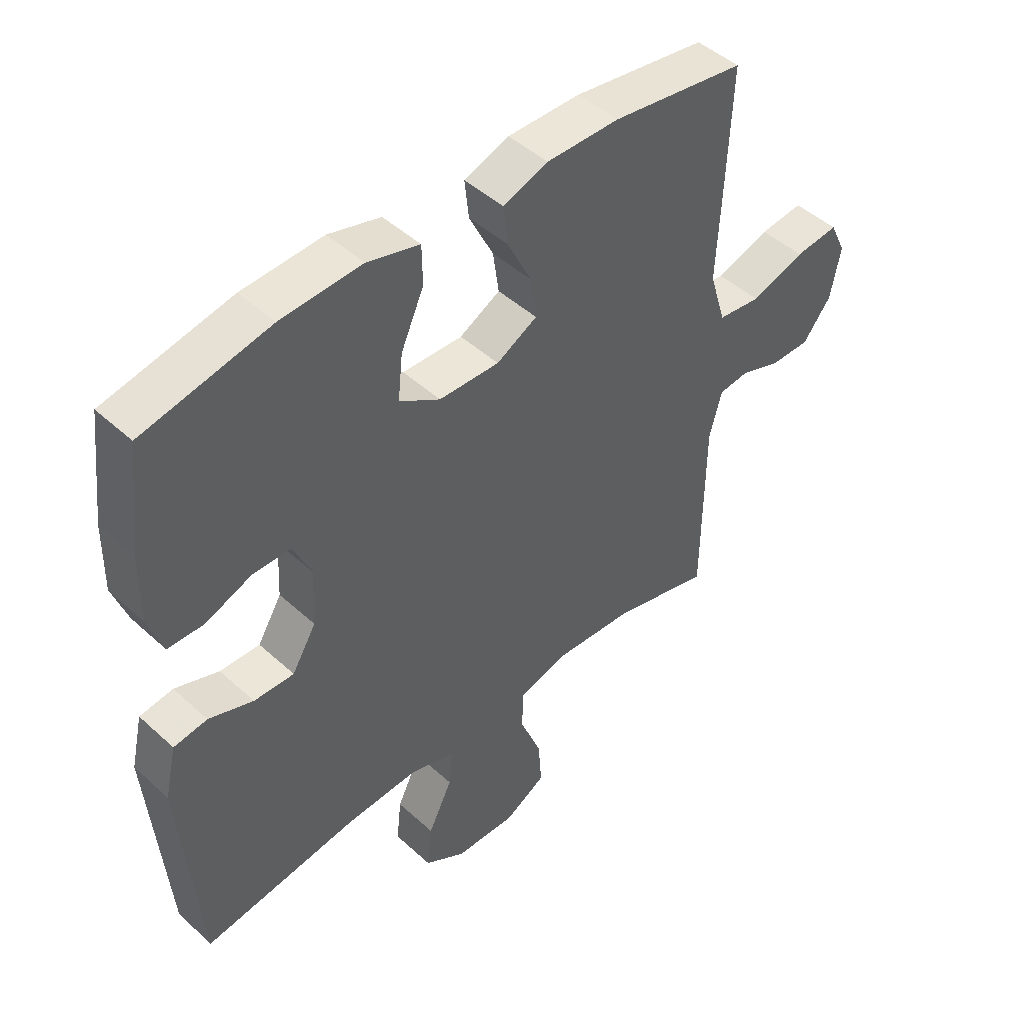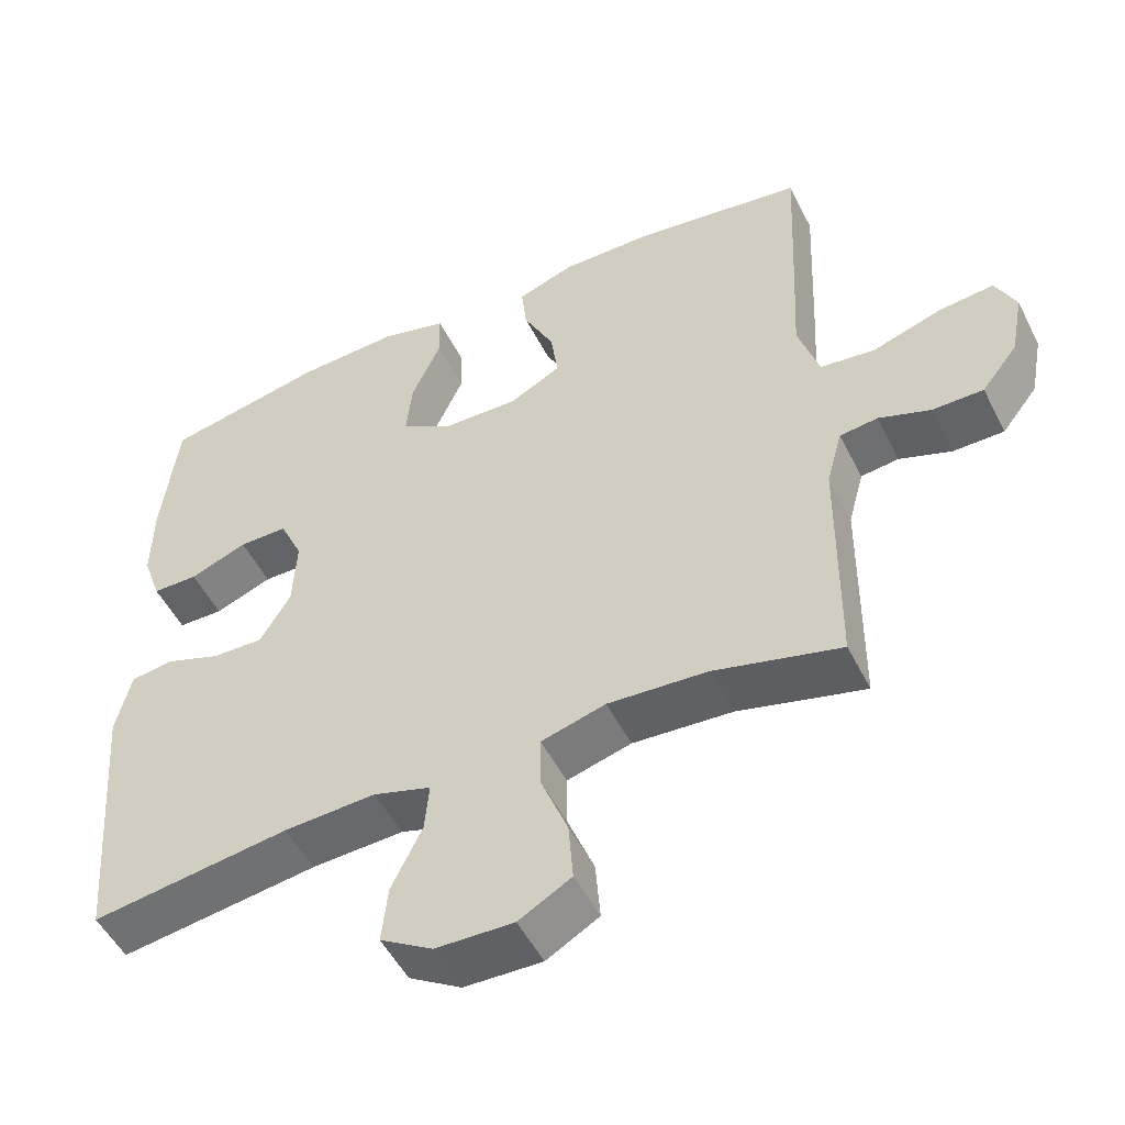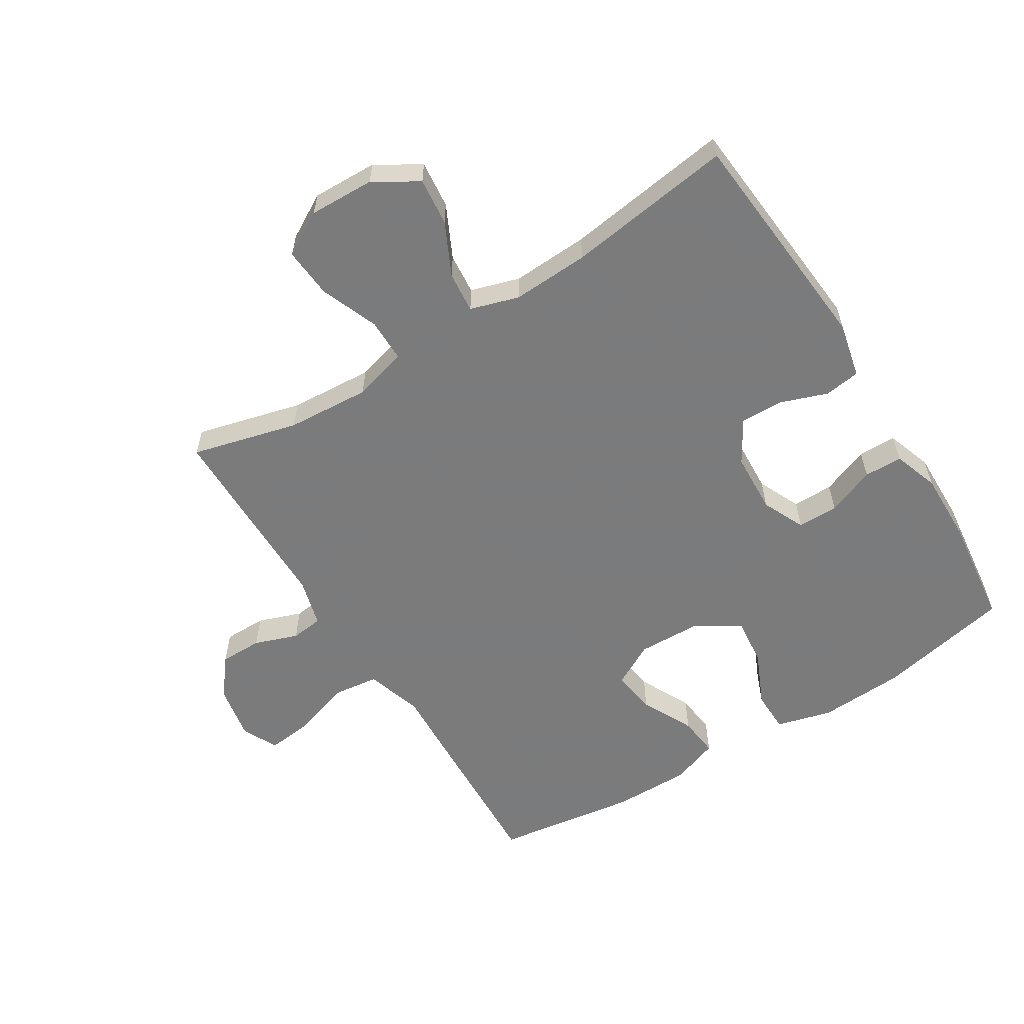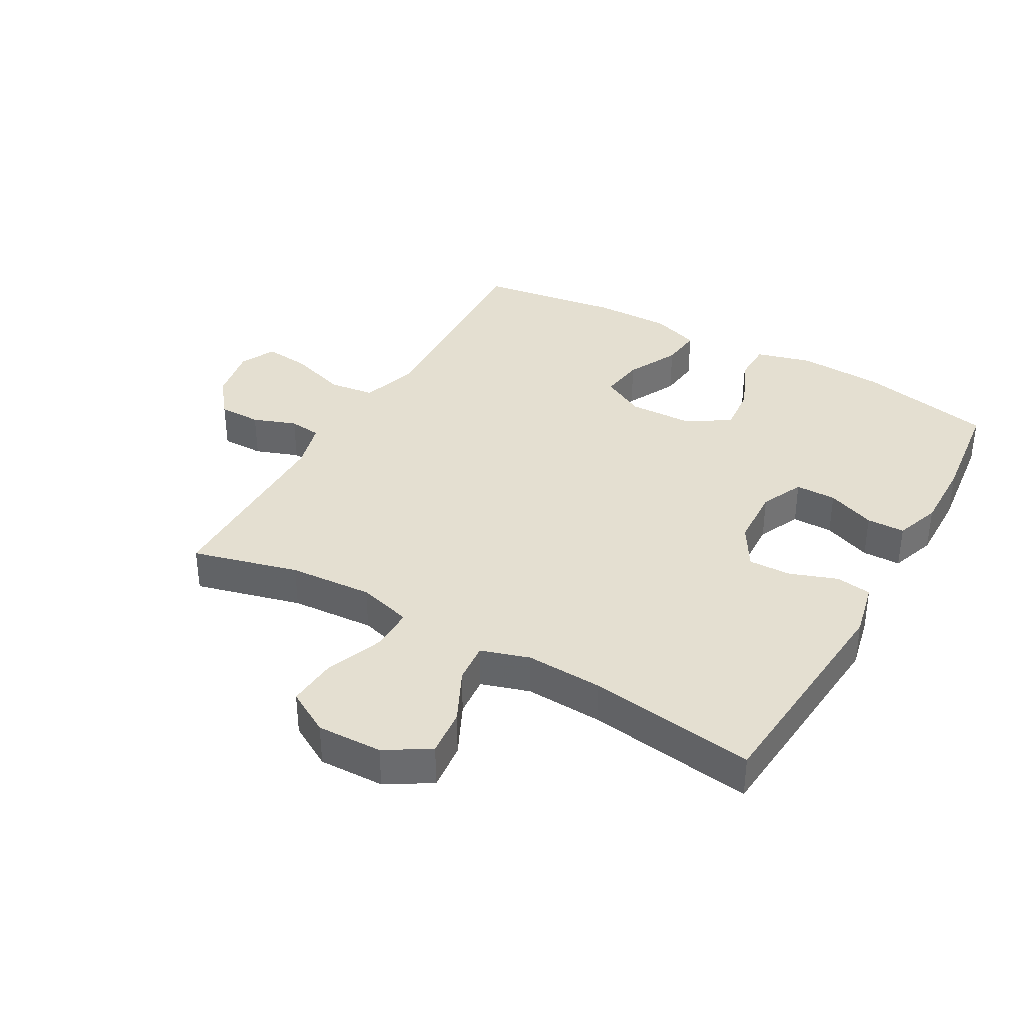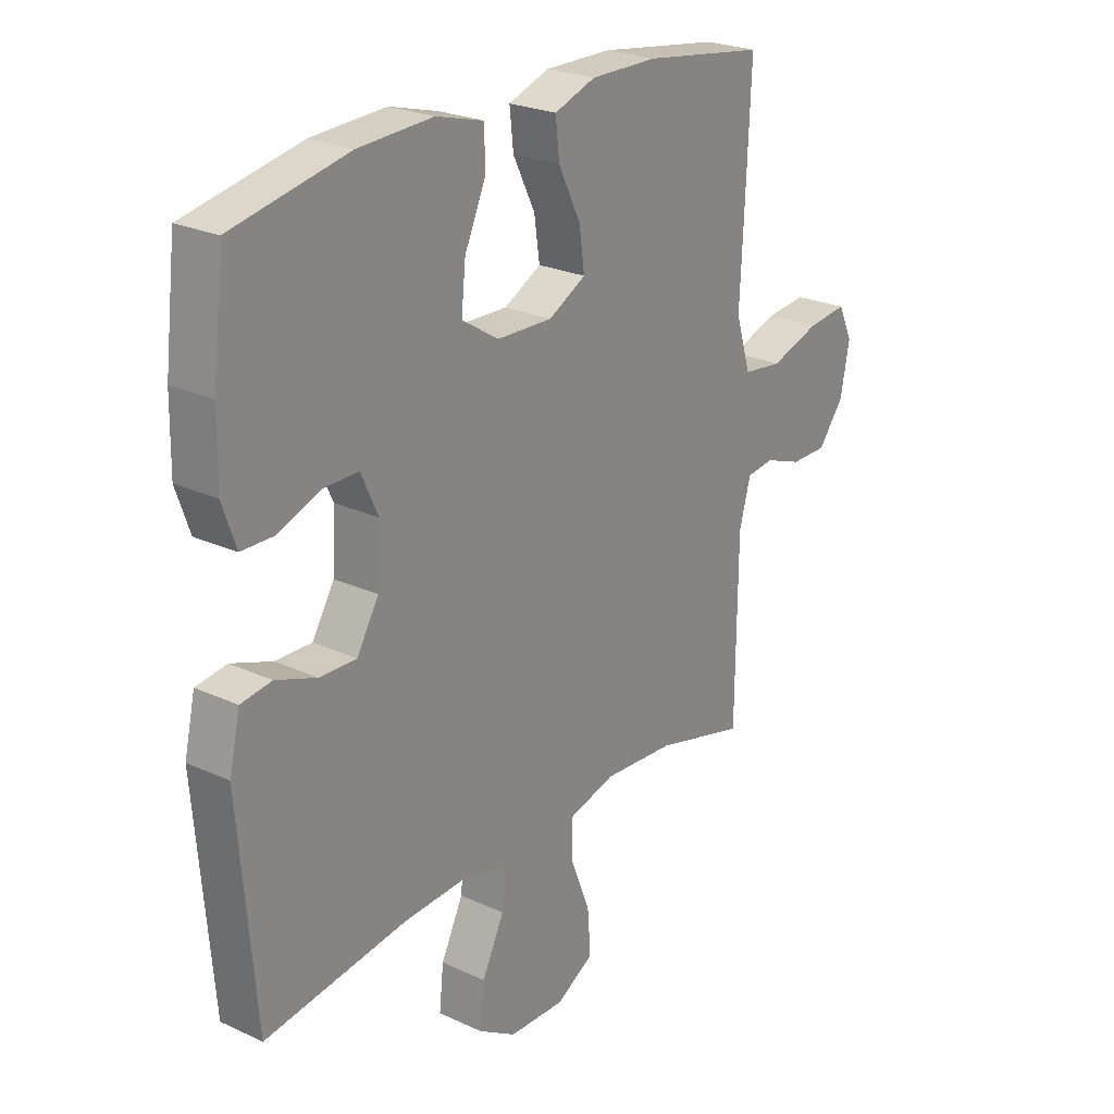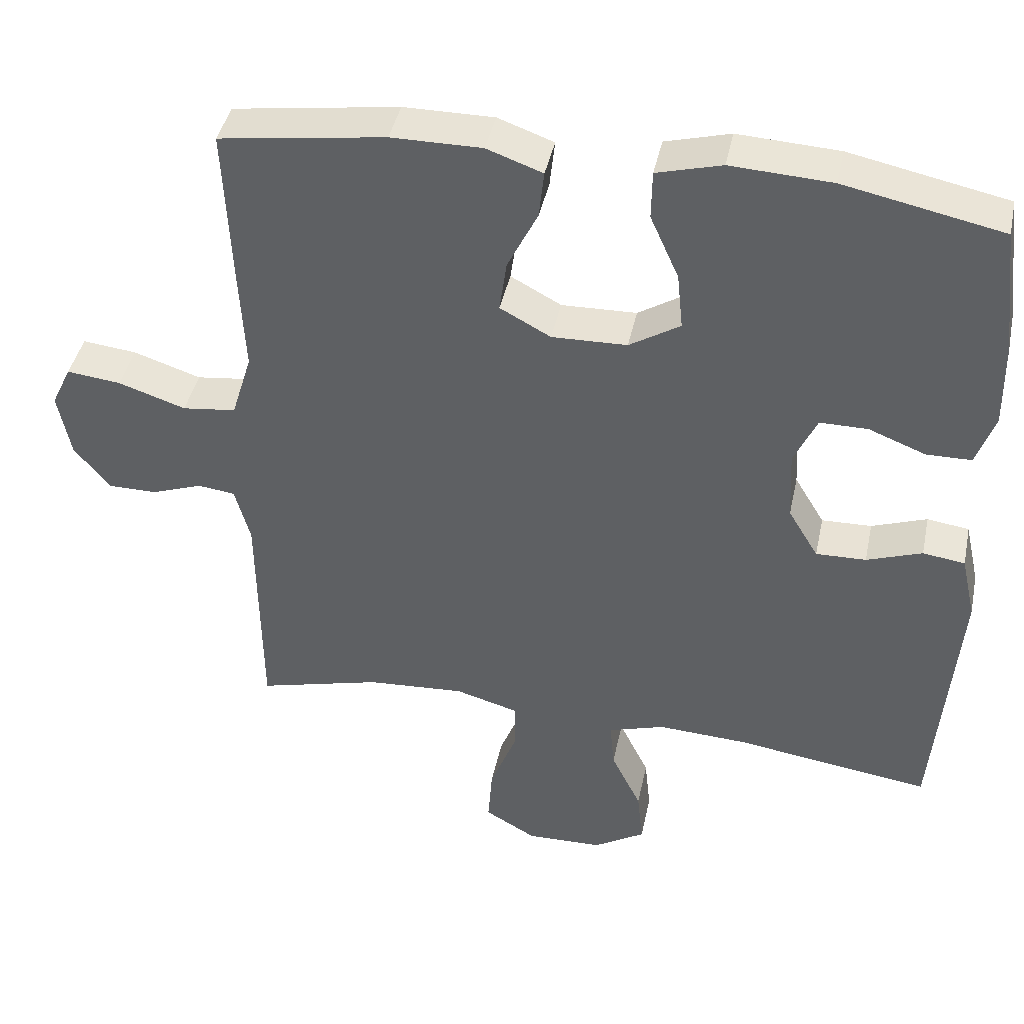
<metadata>
{"format":"obj","ext":"obj","renderer":"f3d","projection":"perspective","resolution":1024,"background":"white","views":[{"elev":46.6,"azim":-44.0,"up":"+Z"},{"elev":-51.3,"azim":26.2,"up":"+Z"},{"elev":-58.4,"azim":-148.0,"up":"+Y"},{"elev":36.7,"azim":-150.4,"up":"+Y"},{"elev":24.3,"azim":-52.7,"up":"+Z"},{"elev":42.2,"azim":-168.1,"up":"+Z"}]}
</metadata>
<code>
v -0.5 0.07 -0.5
v -0.53 0.07 -0.133
v -0.51 0.07 -0.045
v -0.453 0.07 -0.037
v -0.378 0.07 -0.064
v -0.31 0.07 -0.066
v -0.269 0.07 0.002
v -0.264 0.07 0.099
v -0.295 0.07 0.167
v -0.36 0.07 0.167
v -0.437 0.07 0.137
v -0.498 0.07 0.138
v -0.523 0.07 0.21
v -0.521 0.07 0.324
v -0.5 0.07 0.5
v -0.286 0.07 0.544
v -0.149 0.07 0.551
v -0.061 0.07 0.527
v -0.06 0.07 0.461
v -0.099 0.07 0.374
v -0.107 0.07 0.297
v -0.038 0.07 0.254
v 0.064 0.07 0.251
v 0.133 0.07 0.288
v 0.123 0.07 0.359
v 0.082 0.07 0.442
v 0.075 0.07 0.507
v 0.151 0.07 0.534
v 0.274 0.07 0.533
v 0.5 0.07 0.5
v 0.49 0.07 0.276
v 0.483 0.07 0.14
v 0.511 0.07 0.049
v 0.584 0.07 0.04
v 0.676 0.07 0.07
v 0.75 0.07 0.078
v 0.777 0.07 0.021
v 0.76 0.07 -0.067
v 0.712 0.07 -0.128
v 0.644 0.07 -0.128
v 0.575 0.07 -0.103
v 0.524 0.07 -0.109
v 0.503 0.07 -0.186
v 0.5 0.07 -0.5
v 0.331 0.07 -0.456
v 0.198 0.07 -0.447
v 0.112 0.07 -0.471
v 0.112 0.07 -0.54
v 0.148 0.07 -0.632
v 0.154 0.07 -0.712
v 0.084 0.07 -0.752
v -0.02 0.07 -0.749
v -0.09 0.07 -0.706
v -0.082 0.07 -0.63
v -0.041 0.07 -0.546
v -0.035 0.07 -0.481
v -0.112 0.07 -0.457
v -0.235 0.07 -0.463
v -0.5 0 -0.5
v -0.53 0 -0.133
v -0.51 0 -0.045
v -0.453 0 -0.037
v -0.378 0 -0.064
v -0.31 0 -0.066
v -0.269 0 0.002
v -0.264 0 0.099
v -0.295 0 0.167
v -0.36 0 0.167
v -0.437 0 0.137
v -0.498 0 0.138
v -0.523 0 0.21
v -0.521 0 0.324
v -0.5 0 0.5
v -0.286 0 0.544
v -0.149 0 0.551
v -0.061 0 0.527
v -0.06 0 0.461
v -0.099 0 0.374
v -0.107 0 0.297
v -0.038 0 0.254
v 0.064 0 0.251
v 0.133 0 0.288
v 0.123 0 0.359
v 0.082 0 0.442
v 0.075 0 0.507
v 0.151 0 0.534
v 0.274 0 0.533
v 0.5 0 0.5
v 0.49 0 0.276
v 0.483 0 0.14
v 0.511 0 0.049
v 0.584 0 0.04
v 0.676 0 0.07
v 0.75 0 0.078
v 0.777 0 0.021
v 0.76 0 -0.067
v 0.712 0 -0.128
v 0.644 0 -0.128
v 0.575 0 -0.103
v 0.524 0 -0.109
v 0.503 0 -0.186
v 0.5 0 -0.5
v 0.331 0 -0.456
v 0.198 0 -0.447
v 0.112 0 -0.471
v 0.112 0 -0.54
v 0.148 0 -0.632
v 0.154 0 -0.712
v 0.084 0 -0.752
v -0.02 0 -0.749
v -0.09 0 -0.706
v -0.082 0 -0.63
v -0.041 0 -0.546
v -0.035 0 -0.481
v -0.112 0 -0.457
v -0.235 0 -0.463
f 52 53 54 55
f 52 55 56
f 51 52 56
f 48 49 50 51
f 47 48 51 56
f 46 47 56 57
f 43 44 45
f 42 43 45 46
f 38 39 40 41
f 38 41 42
f 37 38 42
f 34 35 36 37
f 34 37 42
f 33 34 42 46
f 29 30 31 32
f 25 26 27 28
f 24 25 28 29
f 17 18 19 20
f 17 20 21
f 16 17 21
f 15 16 21
f 14 15 21 22
f 10 11 12 13
f 9 10 13 14
f 2 3 4 5
f 58 1 2 5
f 57 58 5 6
f 24 29 32 33
f 23 24 33 46
f 22 23 46 57
f 9 14 22
f 8 9 22
f 7 8 22 57
f 6 7 57
f 113 112 111 110
f 114 113 110
f 114 110 109
f 109 108 107 106
f 114 109 106 105
f 115 114 105 104
f 103 102 101
f 104 103 101 100
f 99 98 97 96
f 100 99 96
f 100 96 95
f 95 94 93 92
f 100 95 92
f 104 100 92 91
f 90 89 88 87
f 86 85 84 83
f 87 86 83 82
f 78 77 76 75
f 79 78 75
f 79 75 74
f 79 74 73
f 80 79 73 72
f 71 70 69 68
f 72 71 68 67
f 63 62 61 60
f 63 60 59 116
f 64 63 116 115
f 91 90 87 82
f 104 91 82 81
f 115 104 81 80
f 80 72 67
f 80 67 66
f 115 80 66 65
f 115 65 64
f 1 59 60 2
f 2 60 61 3
f 3 61 62 4
f 4 62 63 5
f 5 63 64 6
f 6 64 65 7
f 7 65 66 8
f 8 66 67 9
f 9 67 68 10
f 10 68 69 11
f 11 69 70 12
f 12 70 71 13
f 13 71 72 14
f 14 72 73 15
f 15 73 74 16
f 16 74 75 17
f 17 75 76 18
f 18 76 77 19
f 19 77 78 20
f 20 78 79 21
f 21 79 80 22
f 22 80 81 23
f 23 81 82 24
f 24 82 83 25
f 25 83 84 26
f 26 84 85 27
f 27 85 86 28
f 28 86 87 29
f 29 87 88 30
f 30 88 89 31
f 31 89 90 32
f 32 90 91 33
f 33 91 92 34
f 34 92 93 35
f 35 93 94 36
f 36 94 95 37
f 37 95 96 38
f 38 96 97 39
f 39 97 98 40
f 40 98 99 41
f 41 99 100 42
f 42 100 101 43
f 43 101 102 44
f 44 102 103 45
f 45 103 104 46
f 46 104 105 47
f 47 105 106 48
f 48 106 107 49
f 49 107 108 50
f 50 108 109 51
f 51 109 110 52
f 52 110 111 53
f 53 111 112 54
f 54 112 113 55
f 55 113 114 56
f 56 114 115 57
f 57 115 116 58
f 58 116 59 1

</code>
